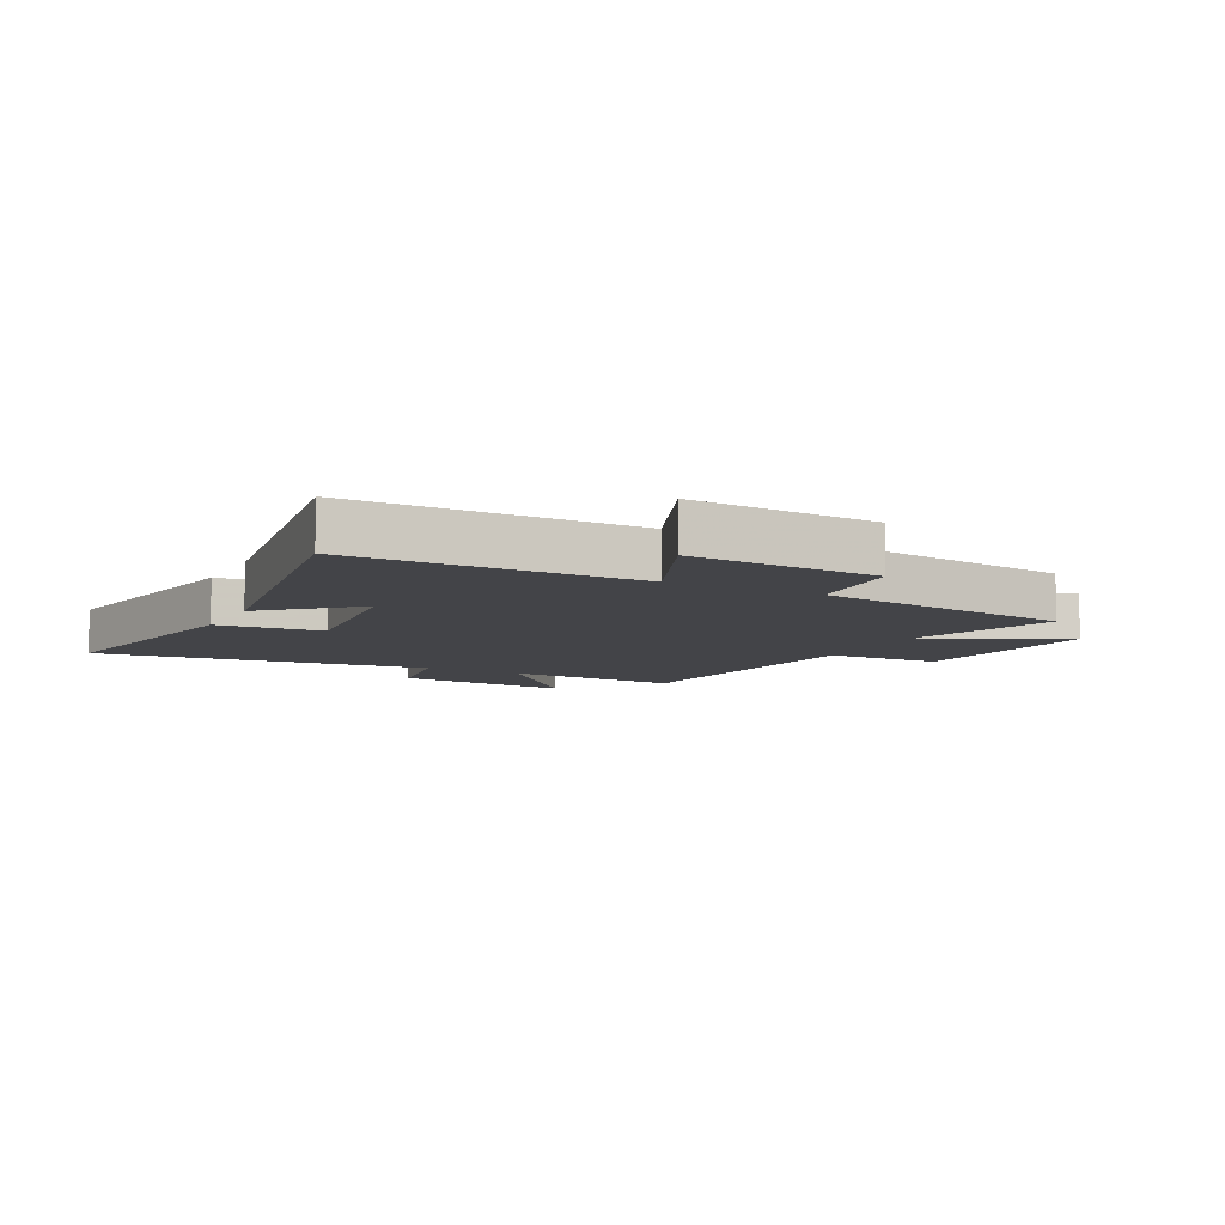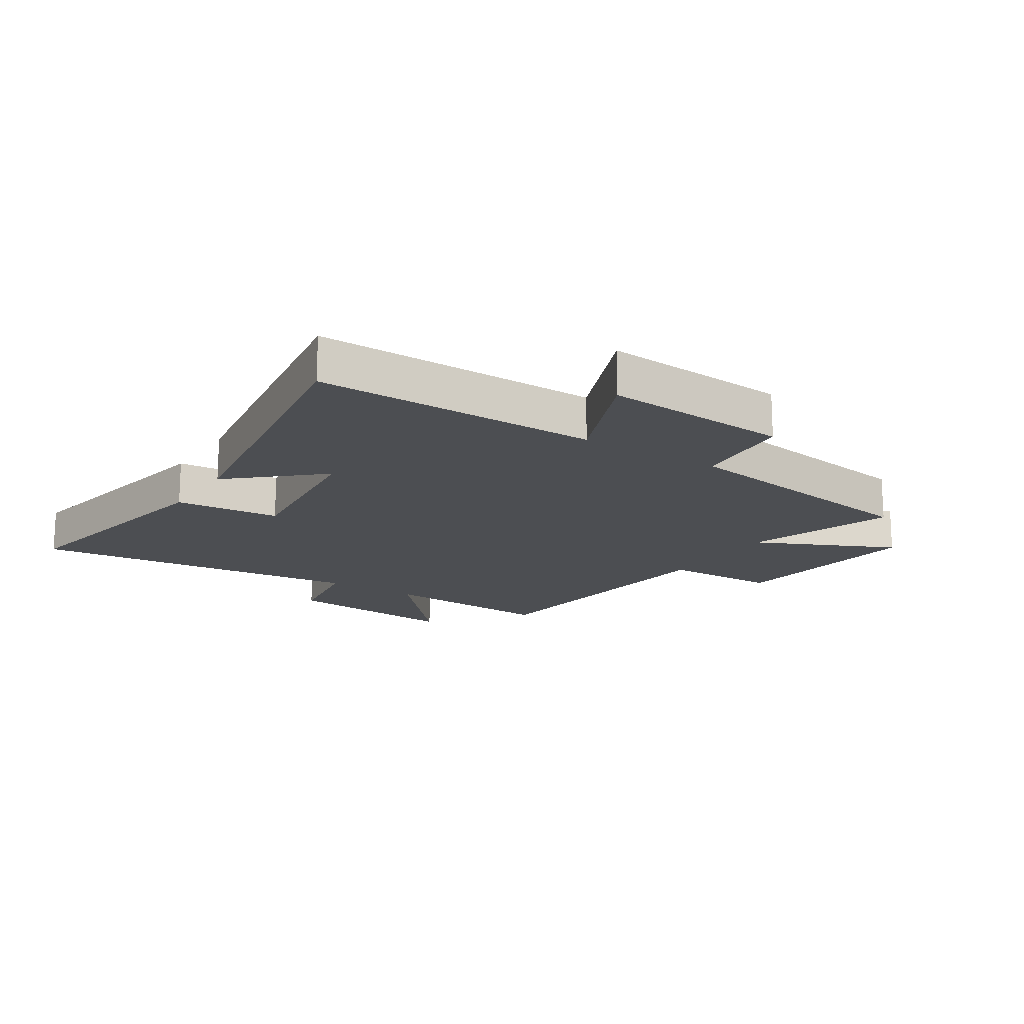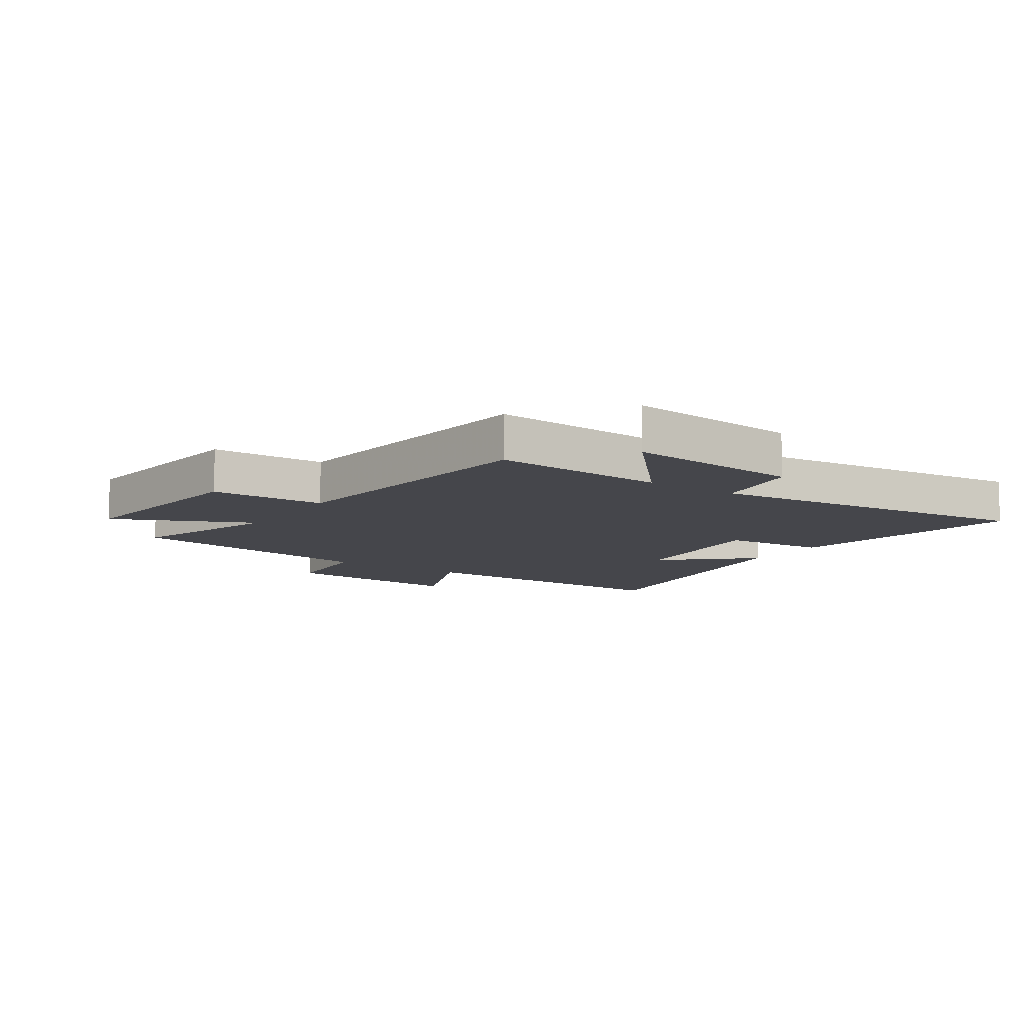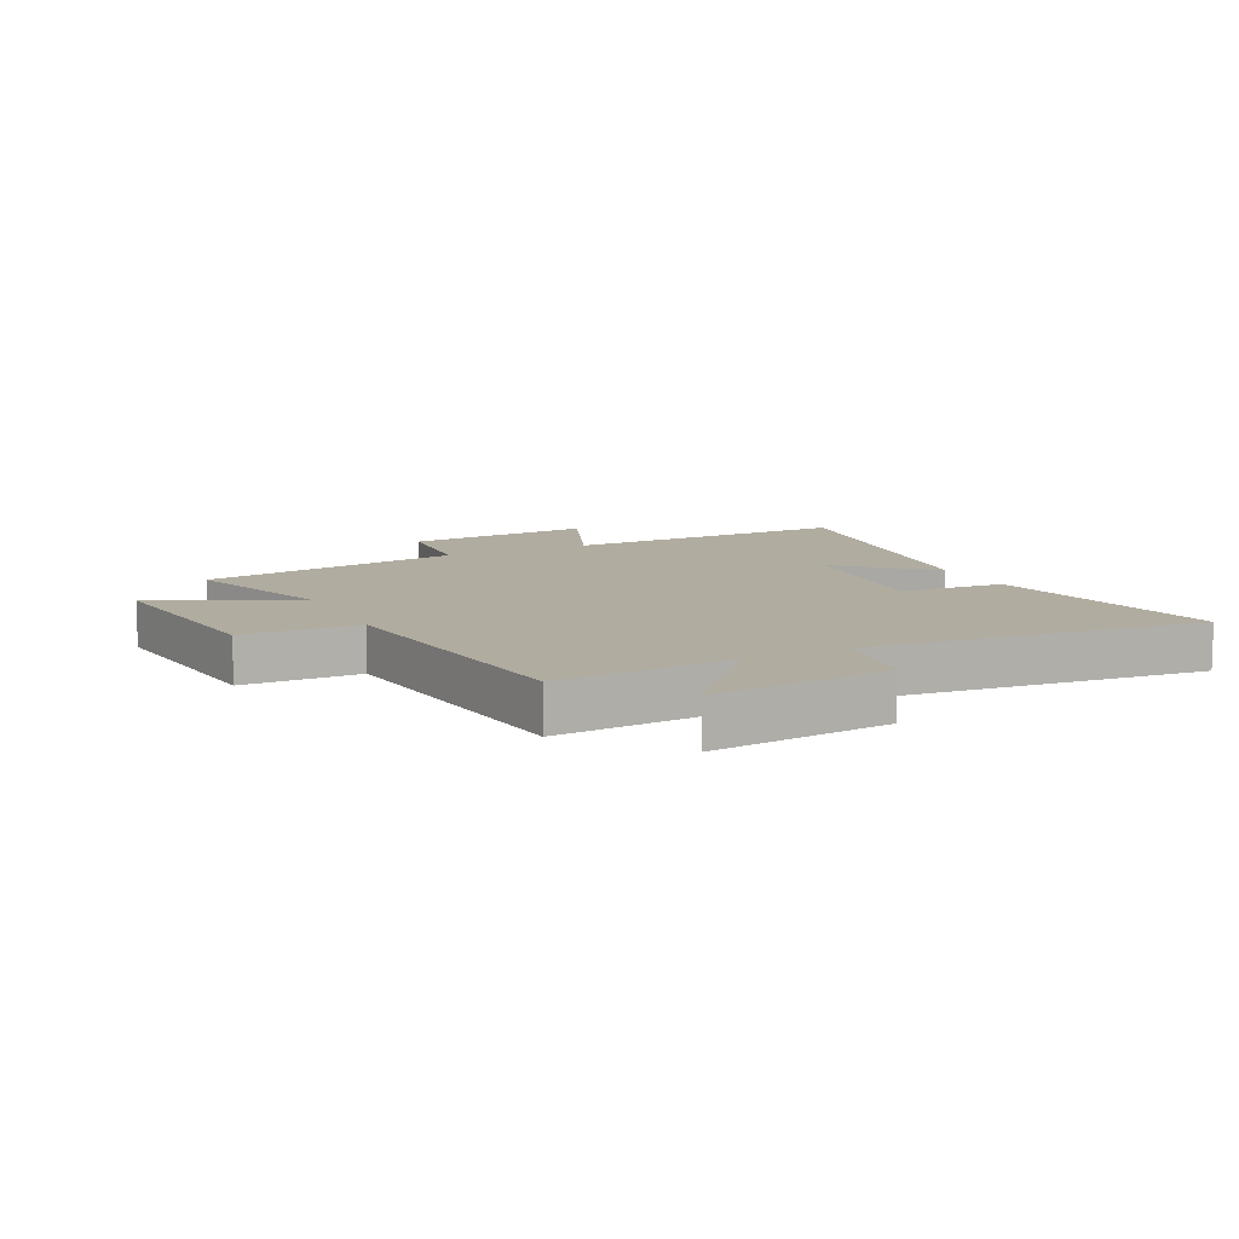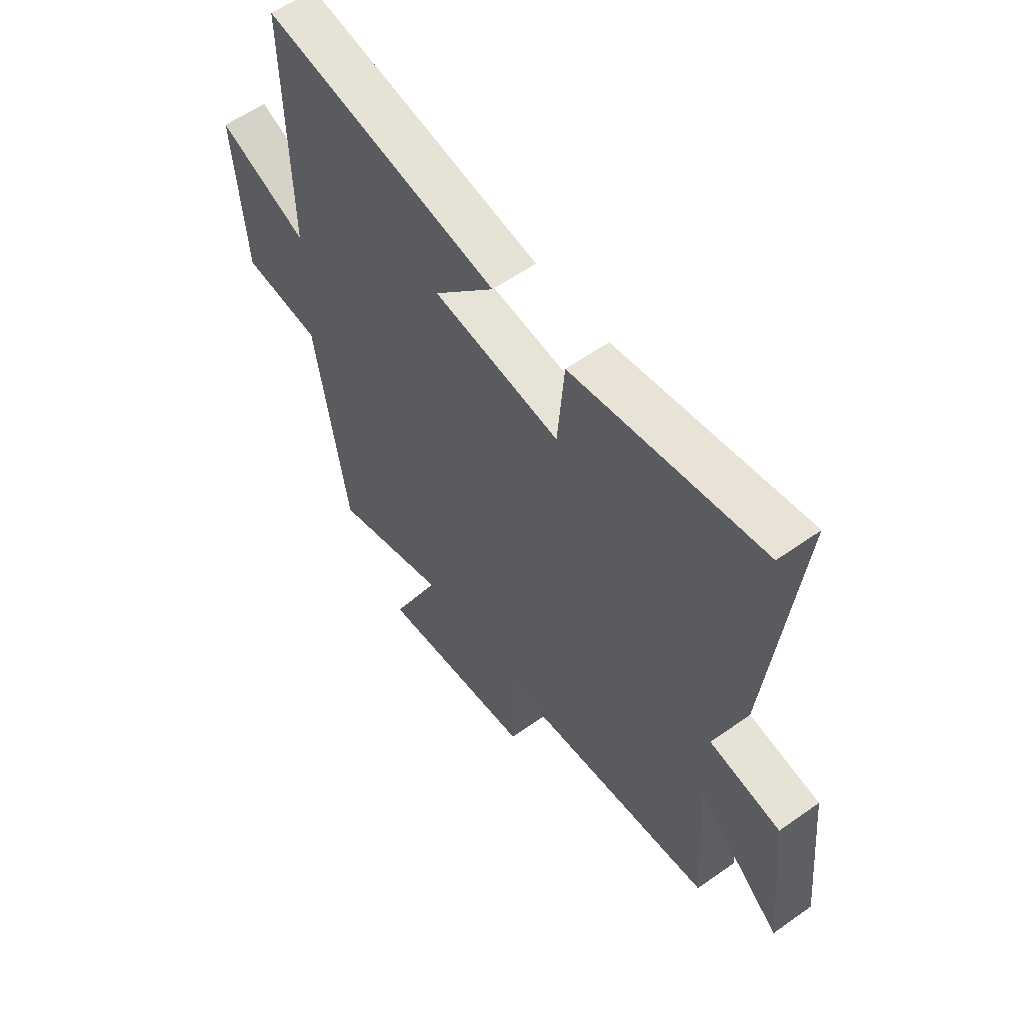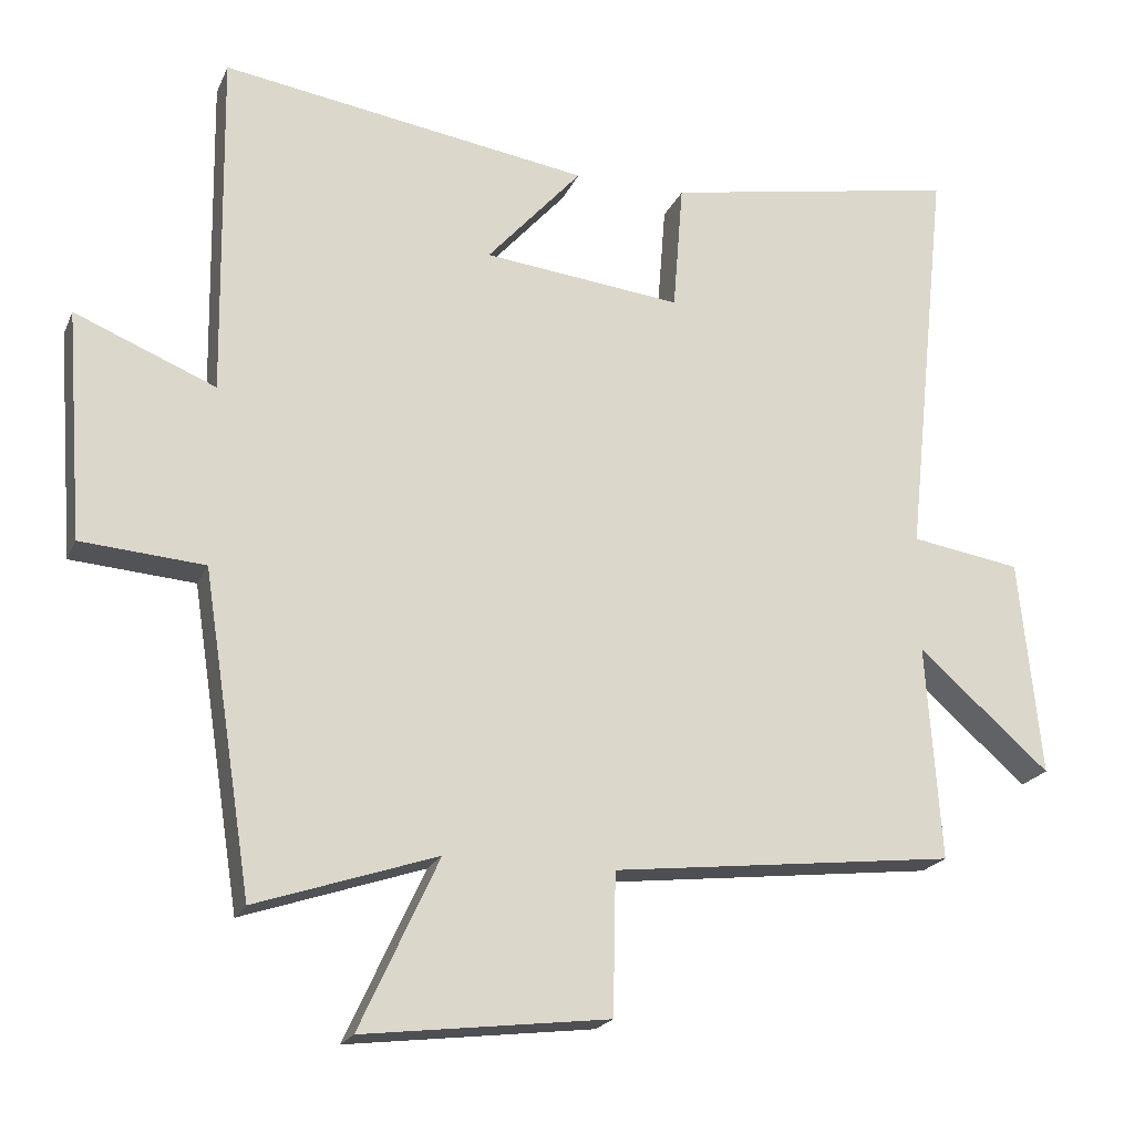
<metadata>
{"format":"obj","ext":"obj","renderer":"f3d","projection":"perspective","resolution":1024,"background":"white","views":[{"elev":-8.2,"azim":63.2,"up":"+Y"},{"elev":-16.6,"azim":57.3,"up":"+Y"},{"elev":-10.1,"azim":-123.9,"up":"+Y"},{"elev":10.1,"azim":-116.5,"up":"+Y"},{"elev":57.8,"azim":-126.3,"up":"+Z"},{"elev":-20.5,"azim":161.3,"up":"+Z"}]}
</metadata>
<code>
v 0.507 0.07 0.578
v 0.5 0.07 0.101
v 0.693 0.07 0.18
v 0.669 0.07 -0.134
v 0.5 0.07 -0.147
v 0.432 0.07 -0.583
v 0.184 0.07 -0.5
v 0.292 0.07 -0.733
v -0.044 0.07 -0.693
v -0.048 0.07 -0.5
v -0.52 0.07 -0.446
v -0.5 0.07 -0.151
v -0.681 0.07 -0.309
v -0.651 0.07 -0.011
v -0.5 0.07 0.013
v -0.56 0.07 0.574
v -0.155 0.07 0.5
v -0.141 0.07 0.324
v 0.131 0.07 0.354
v 0.001 0.07 0.5
v 0.507 0 0.578
v 0.5 0 0.101
v 0.693 0 0.18
v 0.669 0 -0.134
v 0.5 0 -0.147
v 0.432 0 -0.583
v 0.184 0 -0.5
v 0.292 0 -0.733
v -0.044 0 -0.693
v -0.048 0 -0.5
v -0.52 0 -0.446
v -0.5 0 -0.151
v -0.681 0 -0.309
v -0.651 0 -0.011
v -0.5 0 0.013
v -0.56 0 0.574
v -0.155 0 0.5
v -0.141 0 0.324
v 0.131 0 0.354
v 0.001 0 0.5
f 19 20 1 2
f 18 19 2
f 15 16 17 18
f 15 18 2
f 12 13 14 15
f 12 15 2
f 10 11 12 2
f 7 8 9 10
f 7 10 2 3
f 5 6 7
f 5 7 3
f 3 4 5
f 22 21 40 39
f 22 39 38
f 38 37 36 35
f 22 38 35
f 35 34 33 32
f 22 35 32
f 22 32 31 30
f 30 29 28 27
f 23 22 30 27
f 27 26 25
f 23 27 25
f 25 24 23
f 1 21 22 2
f 2 22 23 3
f 3 23 24 4
f 4 24 25 5
f 5 25 26 6
f 6 26 27 7
f 7 27 28 8
f 8 28 29 9
f 9 29 30 10
f 10 30 31 11
f 11 31 32 12
f 12 32 33 13
f 13 33 34 14
f 14 34 35 15
f 15 35 36 16
f 16 36 37 17
f 17 37 38 18
f 18 38 39 19
f 19 39 40 20
f 20 40 21 1

</code>
